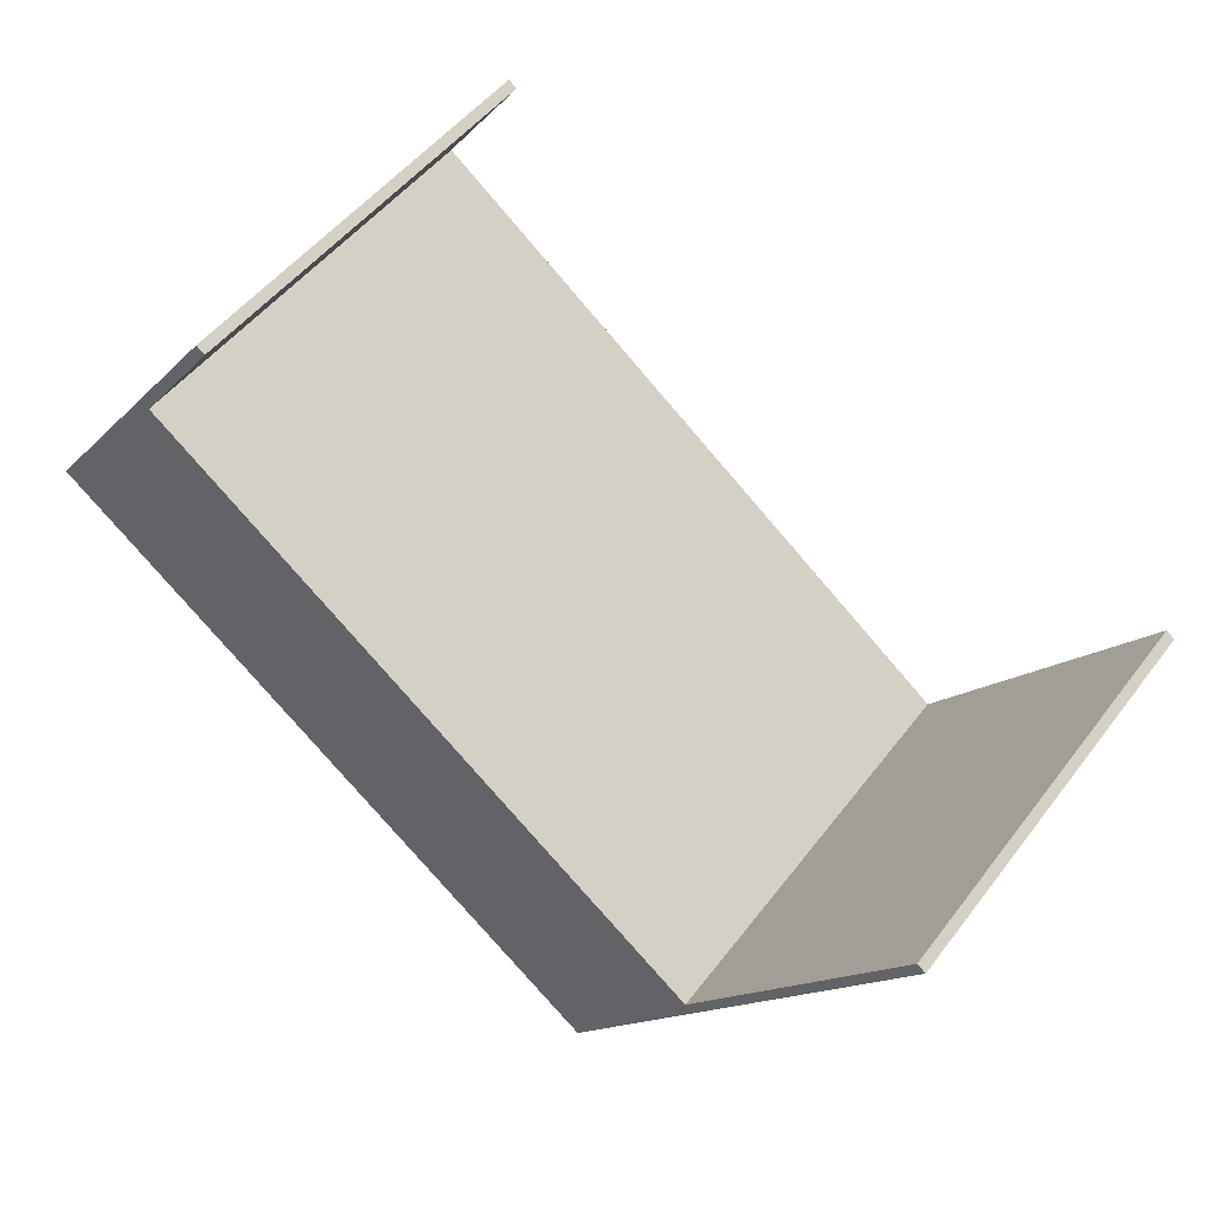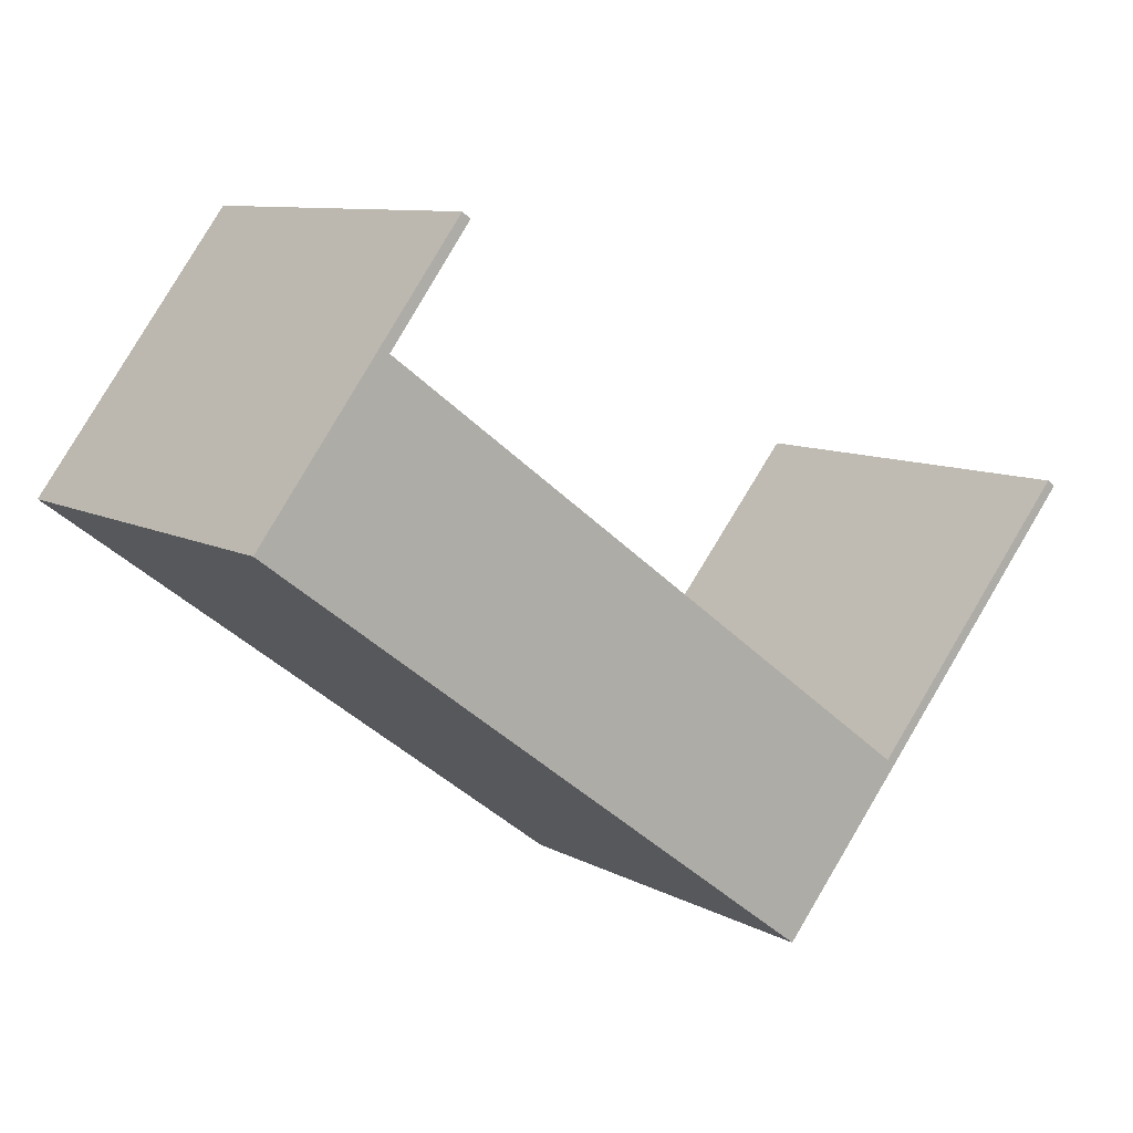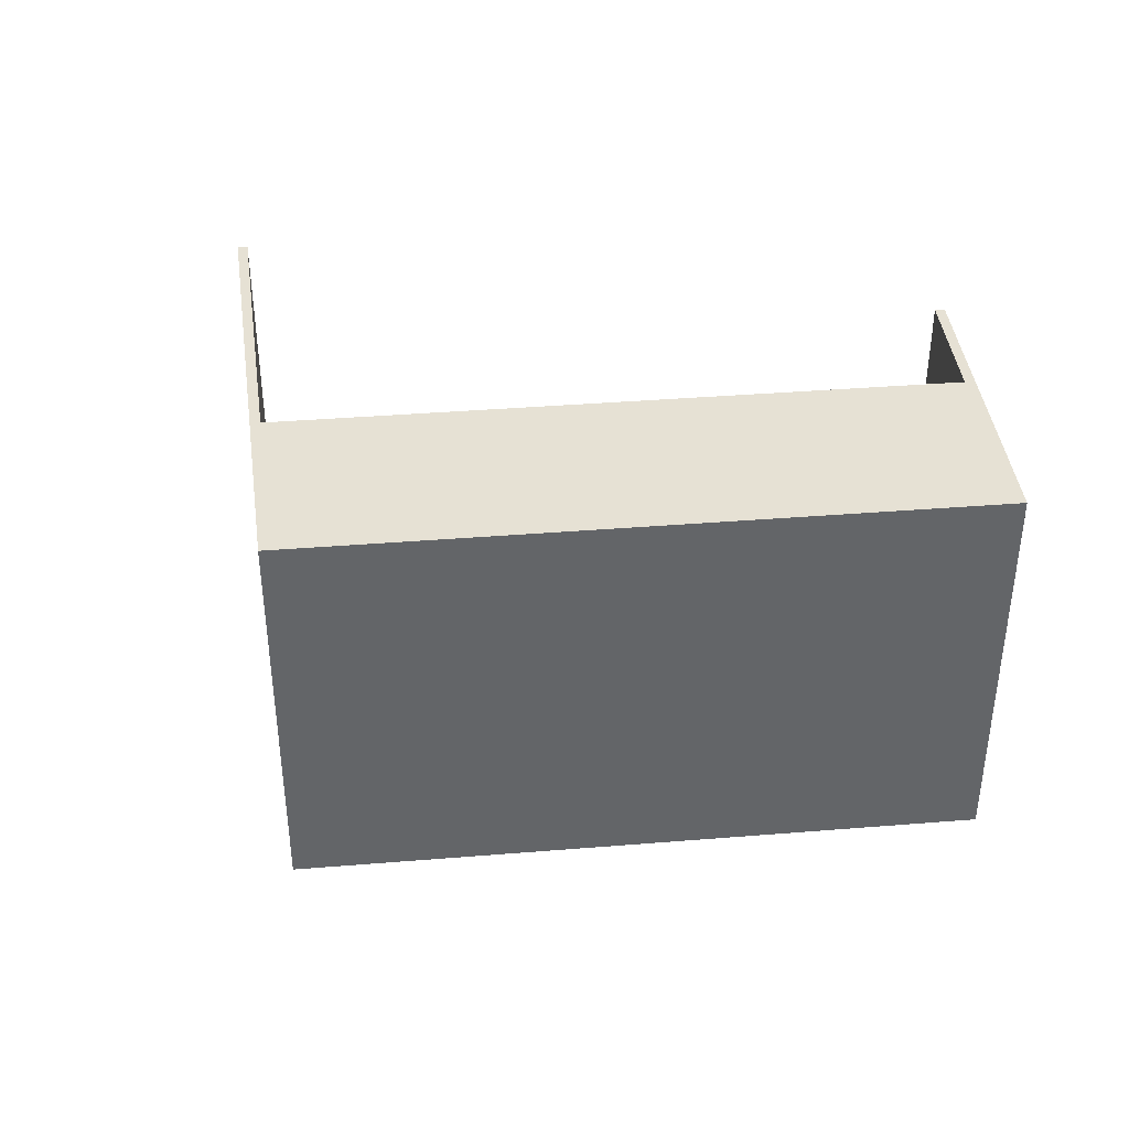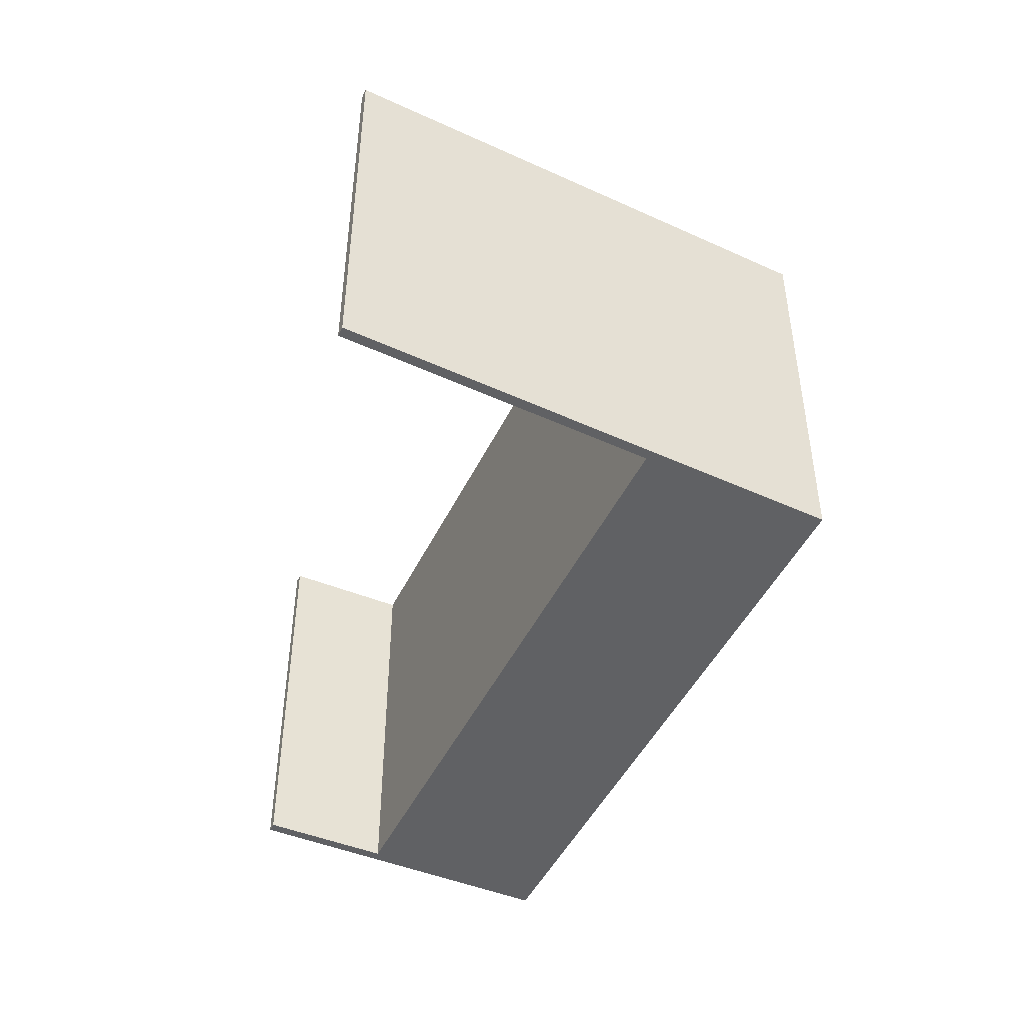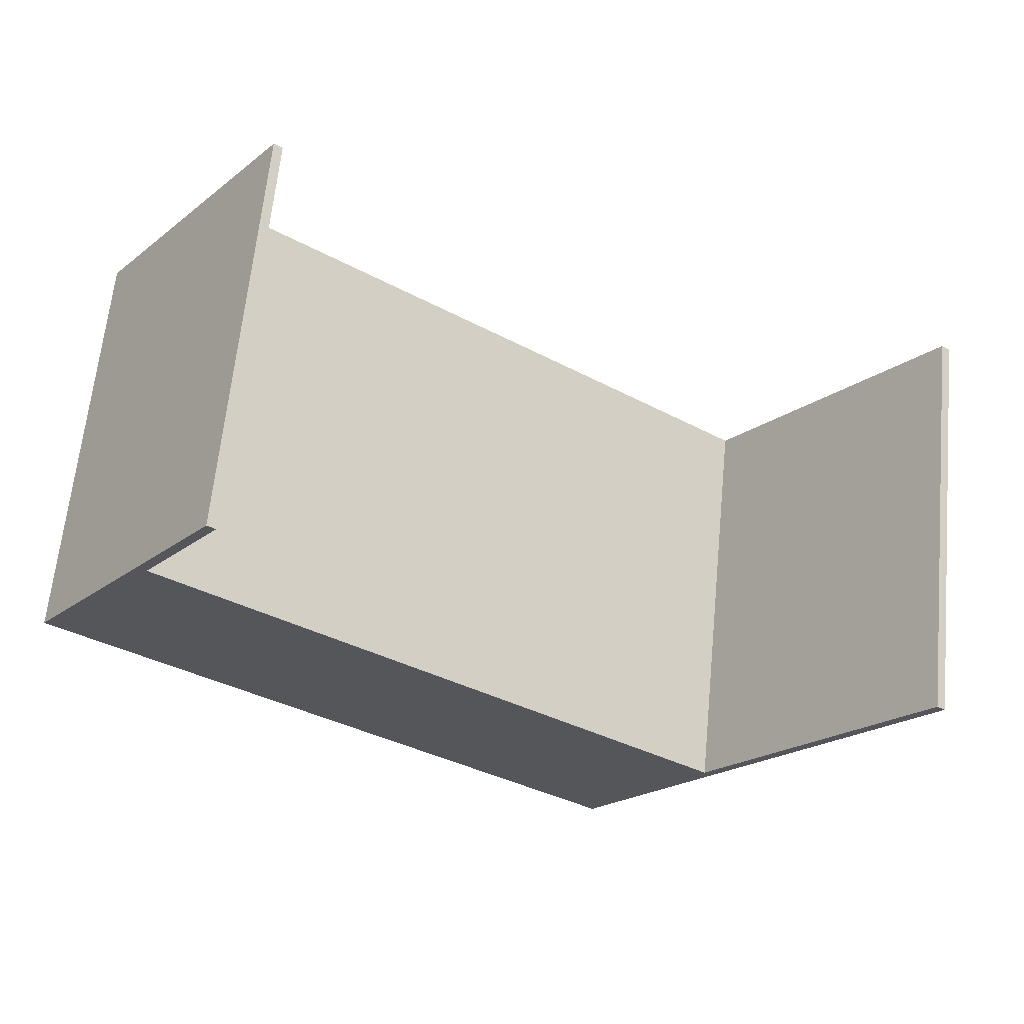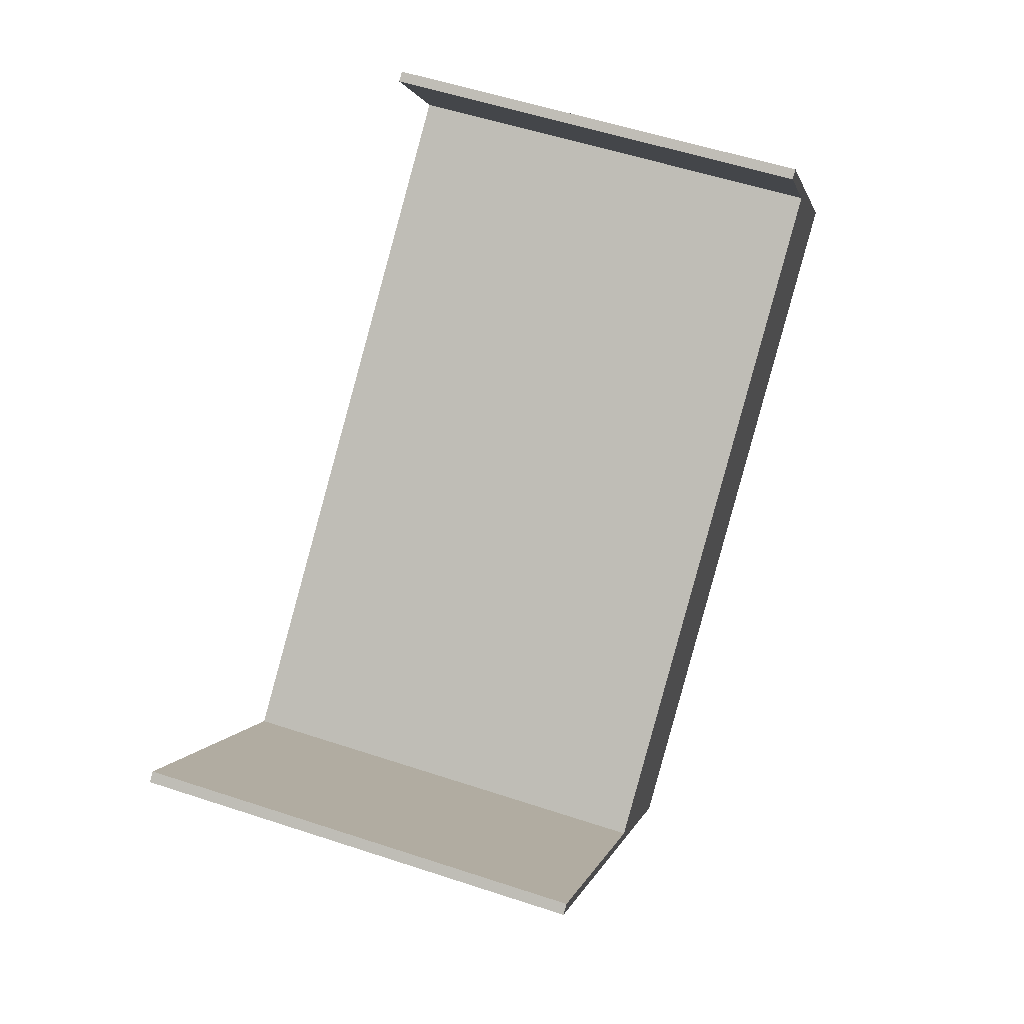
<metadata>
{"format":"obj","ext":"obj","renderer":"f3d","projection":"perspective","resolution":1024,"background":"white","views":[{"elev":49.4,"azim":35.5,"up":"+Z"},{"elev":9.3,"azim":-35.7,"up":"+Z"},{"elev":39.0,"azim":-149.0,"up":"+Y"},{"elev":-46.9,"azim":101.9,"up":"+Y"},{"elev":64.0,"azim":5.6,"up":"+Z"},{"elev":55.2,"azim":109.2,"up":"+Z"}]}
</metadata>
<code>
v  33.73 15.47 -0.477
v  25.62 15.47 -9.728
v  33.41 15.47 -0.242
v  25.93 15.47 -9.962
v  25.56 15.47 -9.802
v  7.71 15.47 9.706
v  4.354 15.47 5.841
v  7.404 15.47 9.933
v  4.829 15.47 5.812
v  1.566 15.47 2.101
v  4.766 15.47 5.726
v  25.23 15.47 -9.553
v  0.846 15.47 1.135
v  0.604 15.47 0.811
v  0 15.47 9.473e-16
v  21.14 15.47 -15.8
v  25.56 6.002e-16 -9.802
v  33.41 1.482e-17 -0.242
v  25.62 5.957e-16 -9.728
v  0 0 0
v  4.354 -3.577e-16 5.841
v  7.404 -6.082e-16 9.933
v  0.846 -6.95e-17 1.135
v  0.604 -4.966e-17 0.811
v  1.566 -1.286e-16 2.101
v  7.71 -5.943e-16 9.706
v  4.766 -3.506e-16 5.726
v  25.23 5.85e-16 -9.553
v  33.73 2.921e-17 -0.477
v  4.829 -3.559e-16 5.812
v  25.93 6.1e-16 -9.962
v  21.14 9.674e-16 -15.8
g defaultobject
f 1 2 3
f 2 1 4
f 2 4 5
f 6 7 8
f 7 6 9
f 7 9 10
f 10 9 11
f 10 11 12
f 10 12 13
f 13 12 14
f 14 12 15
f 15 12 16
f 16 12 5
f 16 5 4
f 17 2 5
f 2 17 3
f 3 17 18
f 18 17 19
f 20 14 15
f 14 20 13
f 13 20 10
f 10 20 7
f 7 20 8
f 8 20 21
f 8 21 22
f 21 20 23
f 23 20 24
f 21 23 25
f 22 6 8
f 6 22 26
f 27 12 11
f 12 27 28
f 12 28 5
f 5 28 17
f 18 1 3
f 1 18 29
f 26 9 6
f 9 26 11
f 11 26 27
f 27 26 30
f 29 4 1
f 4 29 16
f 16 29 31
f 16 31 32
f 32 15 16
f 15 32 20
f 29 17 31
f 17 29 19
f 19 29 18
f 31 20 32
f 20 31 17
f 20 17 28
f 20 28 27
f 20 27 24
f 24 27 23
f 23 27 25
f 25 27 21
f 21 27 30
f 21 30 26
f 21 26 22

</code>
